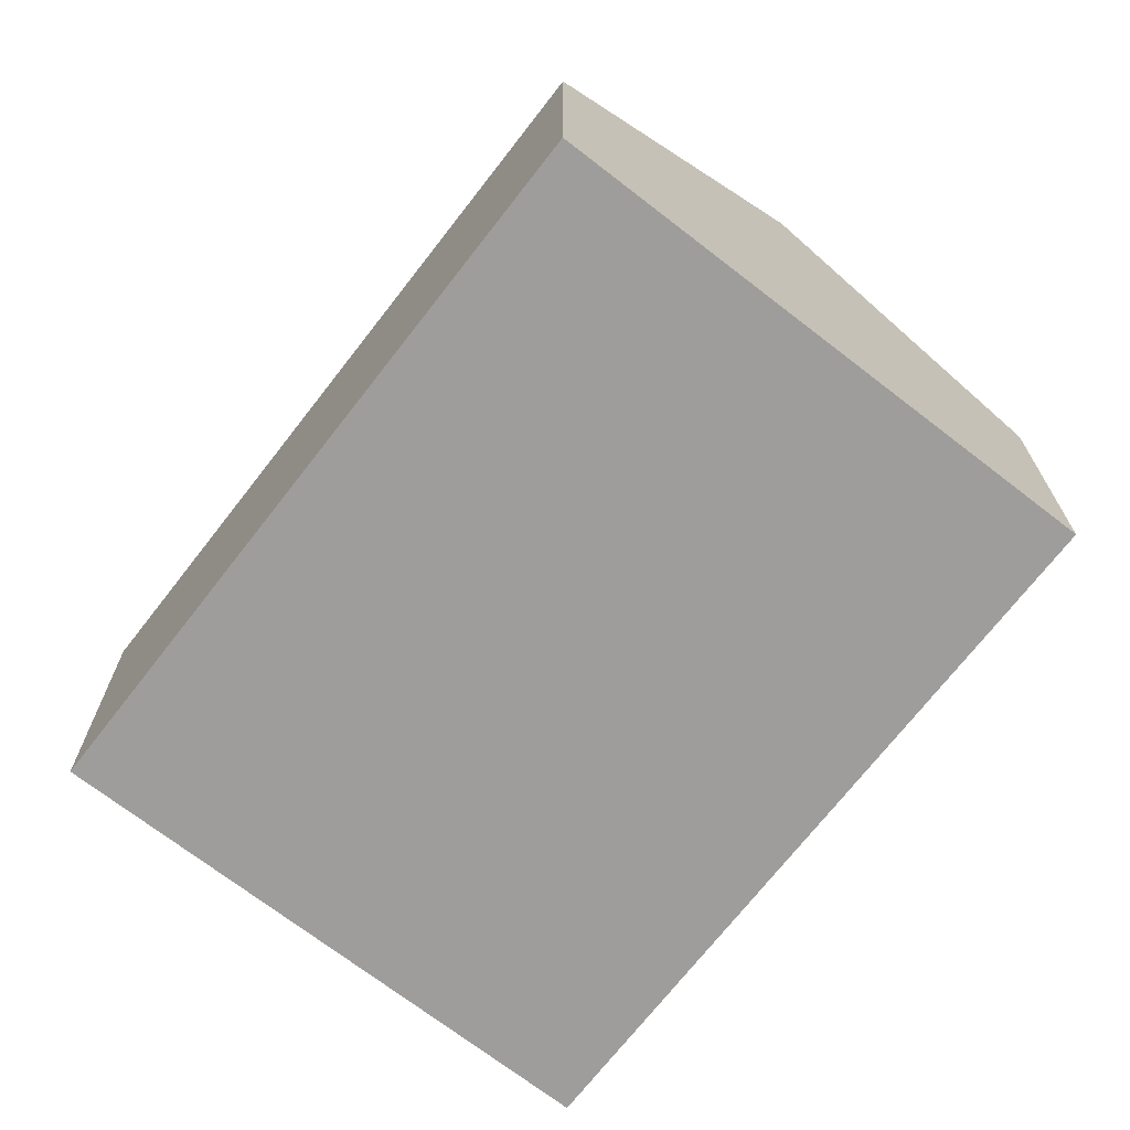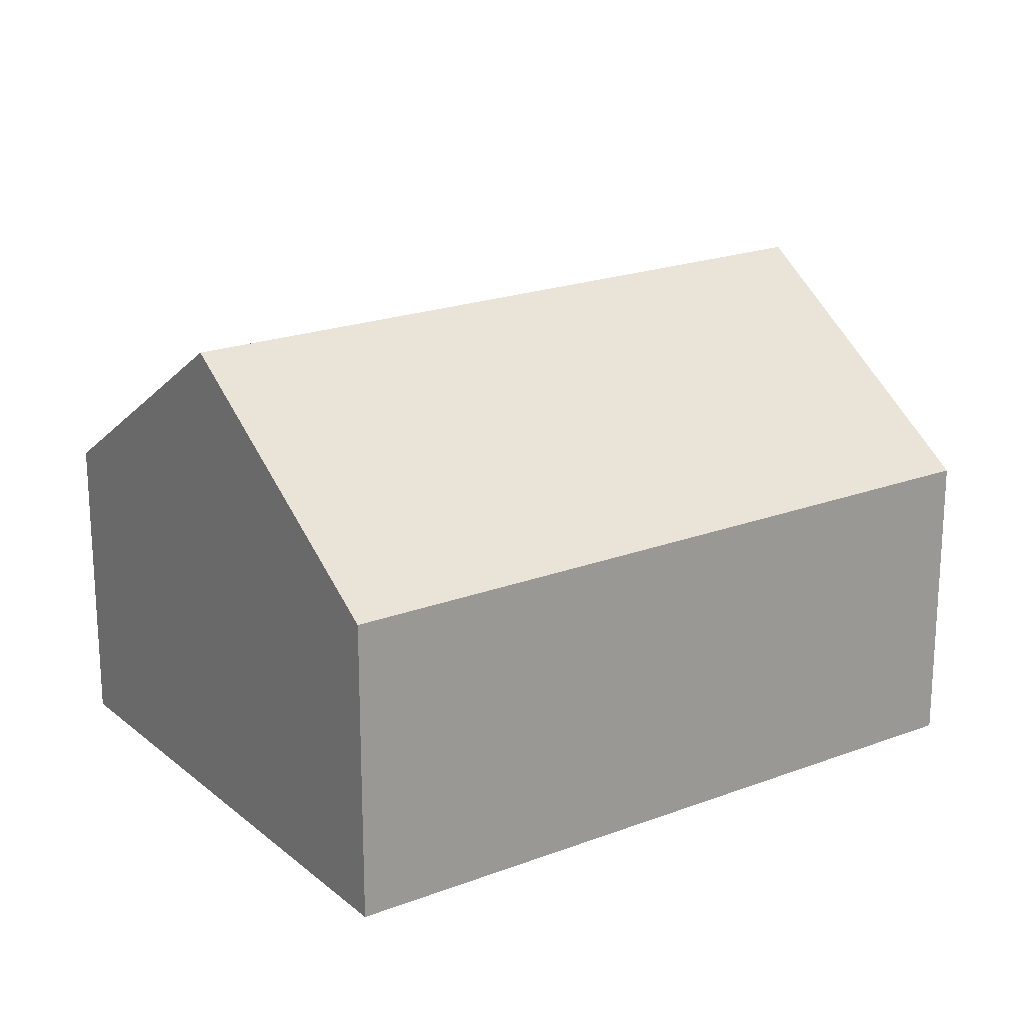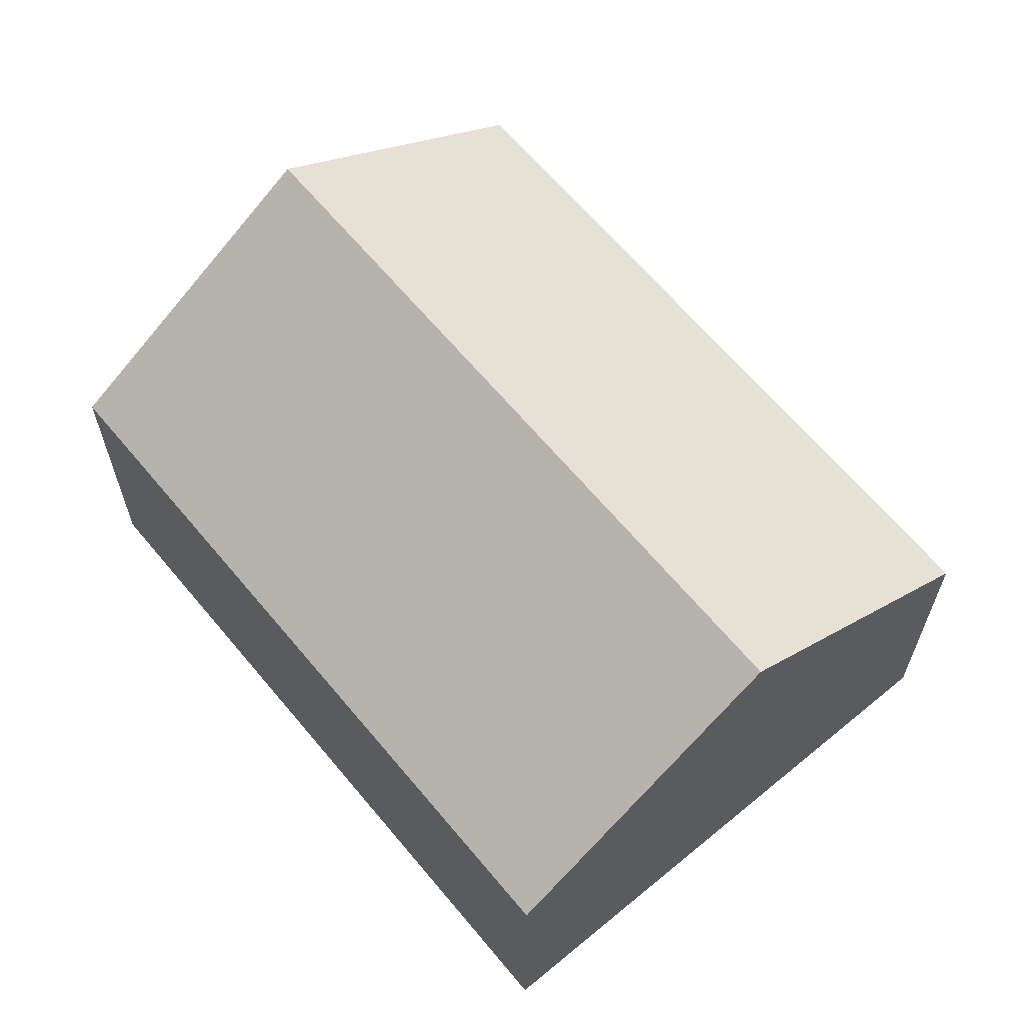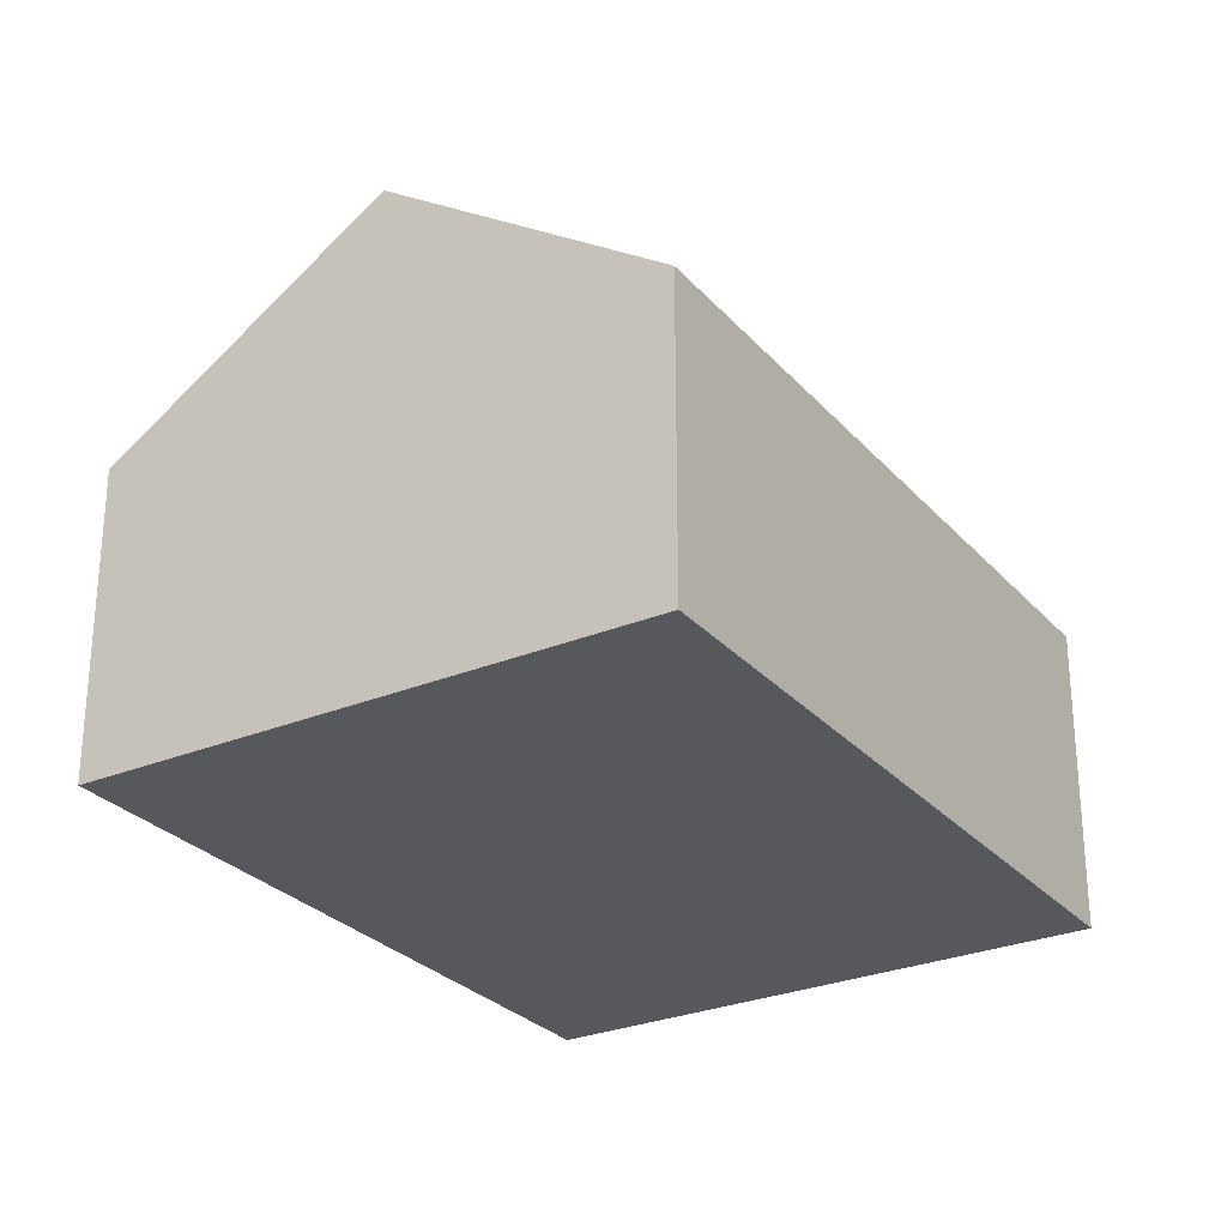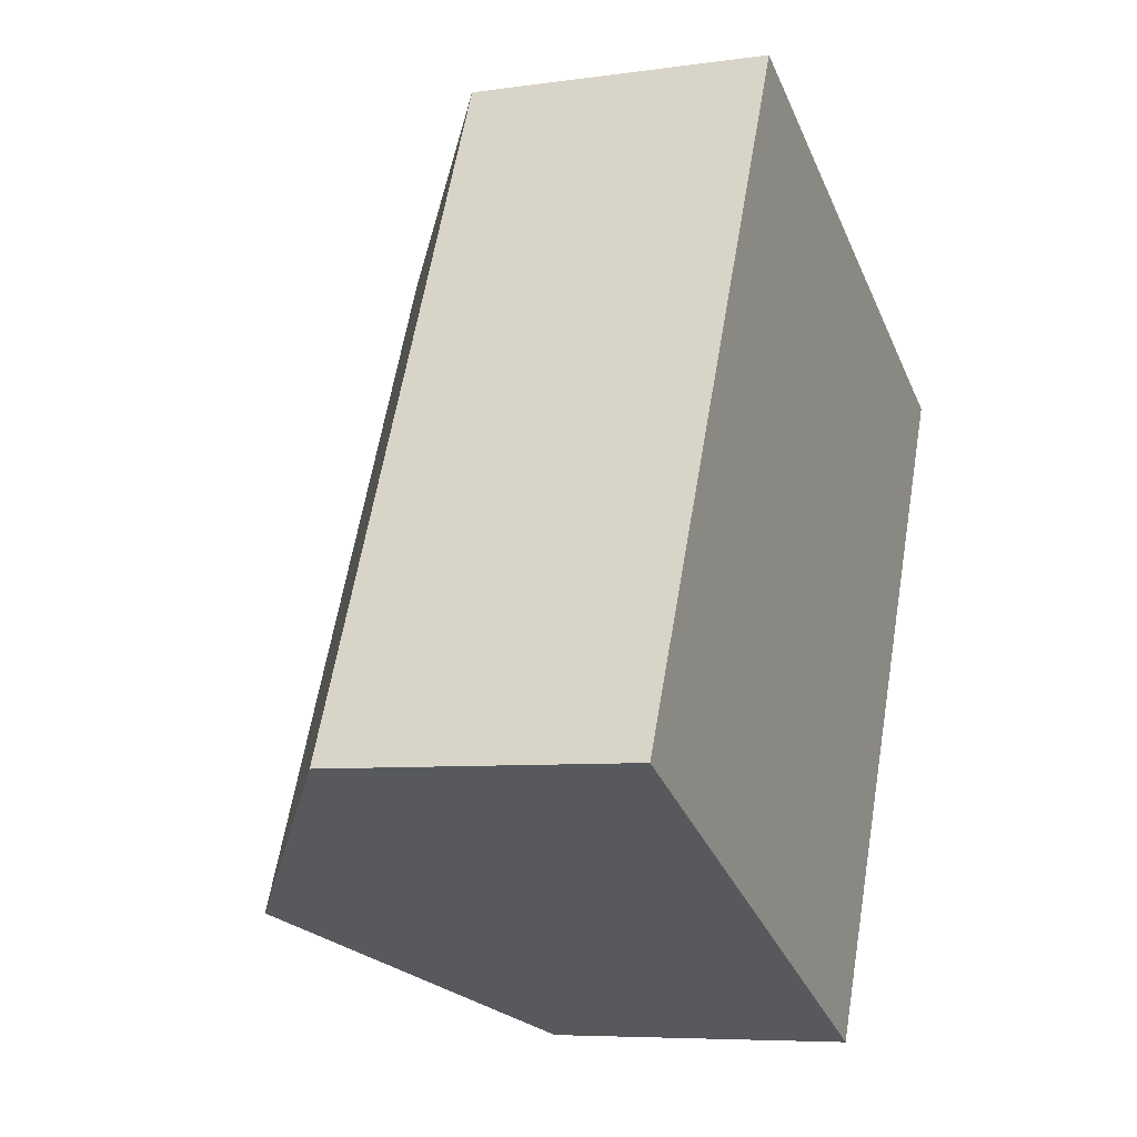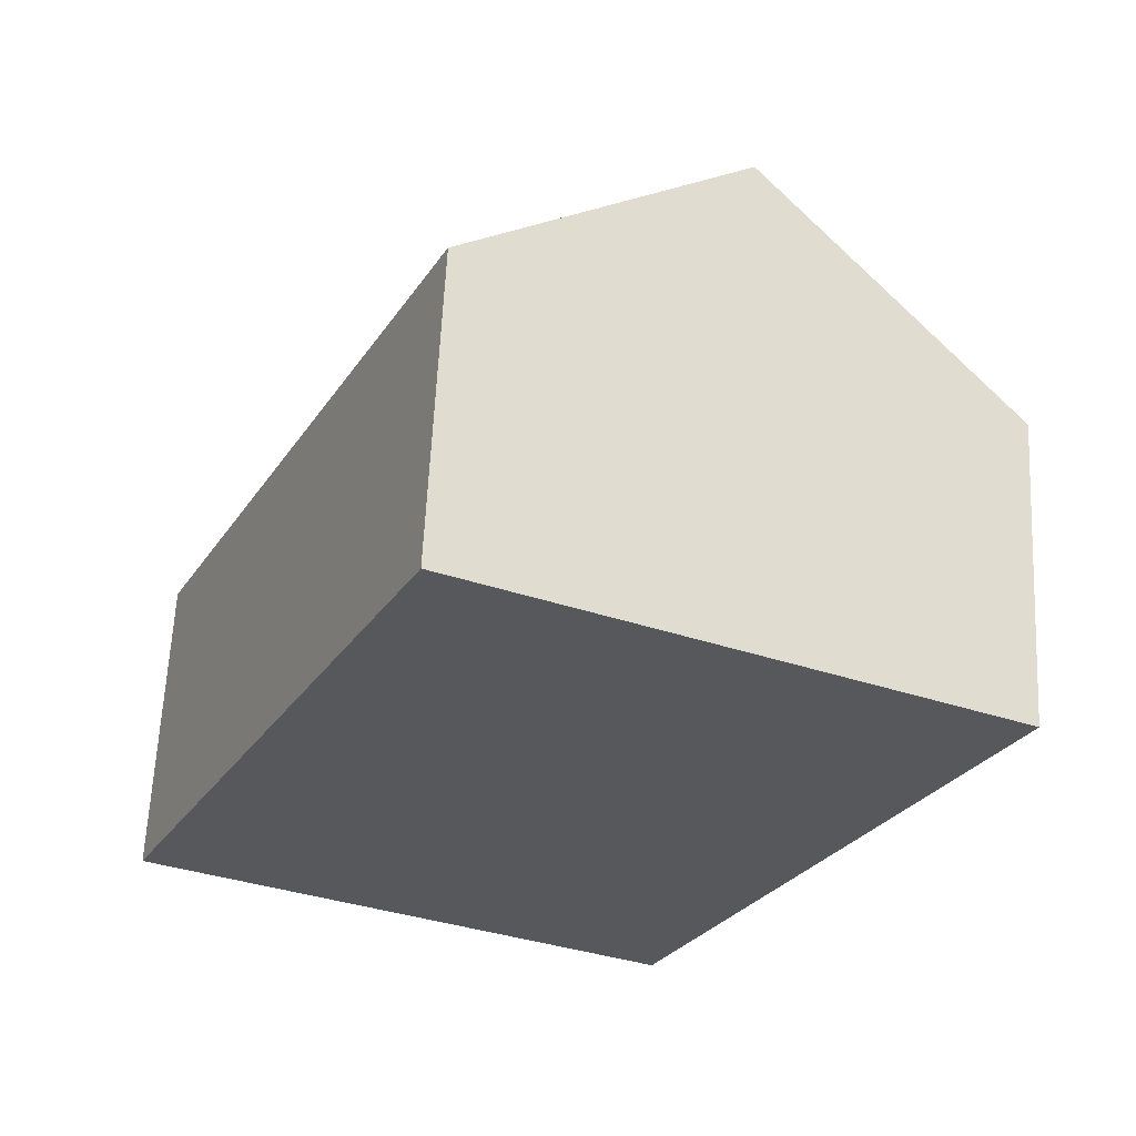
<metadata>
{"format":"obj","ext":"obj","renderer":"f3d","projection":"perspective","resolution":1024,"background":"white","views":[{"elev":-70.6,"azim":167.5,"up":"+Y"},{"elev":20.6,"azim":-99.3,"up":"+Y"},{"elev":64.7,"azim":-14.5,"up":"+Y"},{"elev":-28.0,"azim":-122.5,"up":"+Y"},{"elev":-6.7,"azim":-67.3,"up":"+Z"},{"elev":62.4,"azim":2.8,"up":"+Z"}]}
</metadata>
<code>
v  3.181 1.847 -1.502
v  3.513 2.983 3.318
v  5.103 1.847 2.567
v  1.591 2.983 -0.751
v  1.922 1.847 4.069
v  0 1.847 1.131e-16
v  0 0 0
v  1.591 4.599e-17 -0.751
v  3.181 9.197e-17 -1.502
v  1.922 -2.492e-16 4.069
v  3.513 -2.032e-16 3.318
v  5.103 -1.572e-16 2.567
g defaultobject
f 1 2 3
f 2 1 4
f 4 5 2
f 5 4 6
f 1 6 4
f 6 1 7
f 7 1 8
f 8 1 9
f 7 5 6
f 5 7 10
f 10 2 5
f 2 10 3
f 3 10 11
f 3 11 12
f 12 1 3
f 1 12 9
f 8 10 7
f 10 8 9
f 10 9 12
f 10 12 11

</code>
